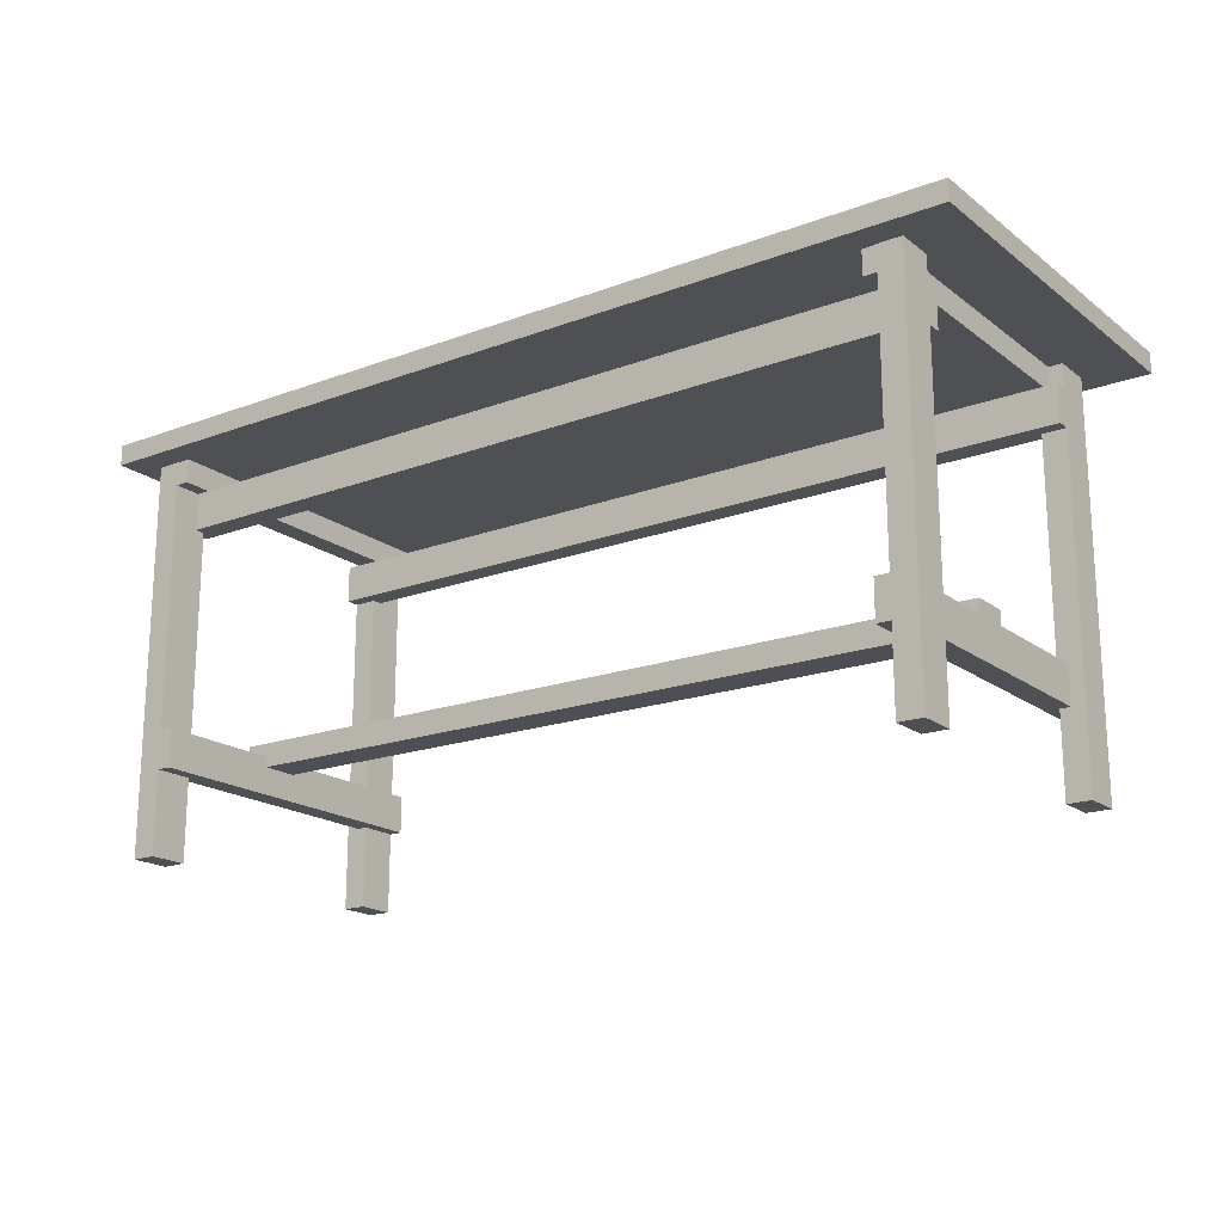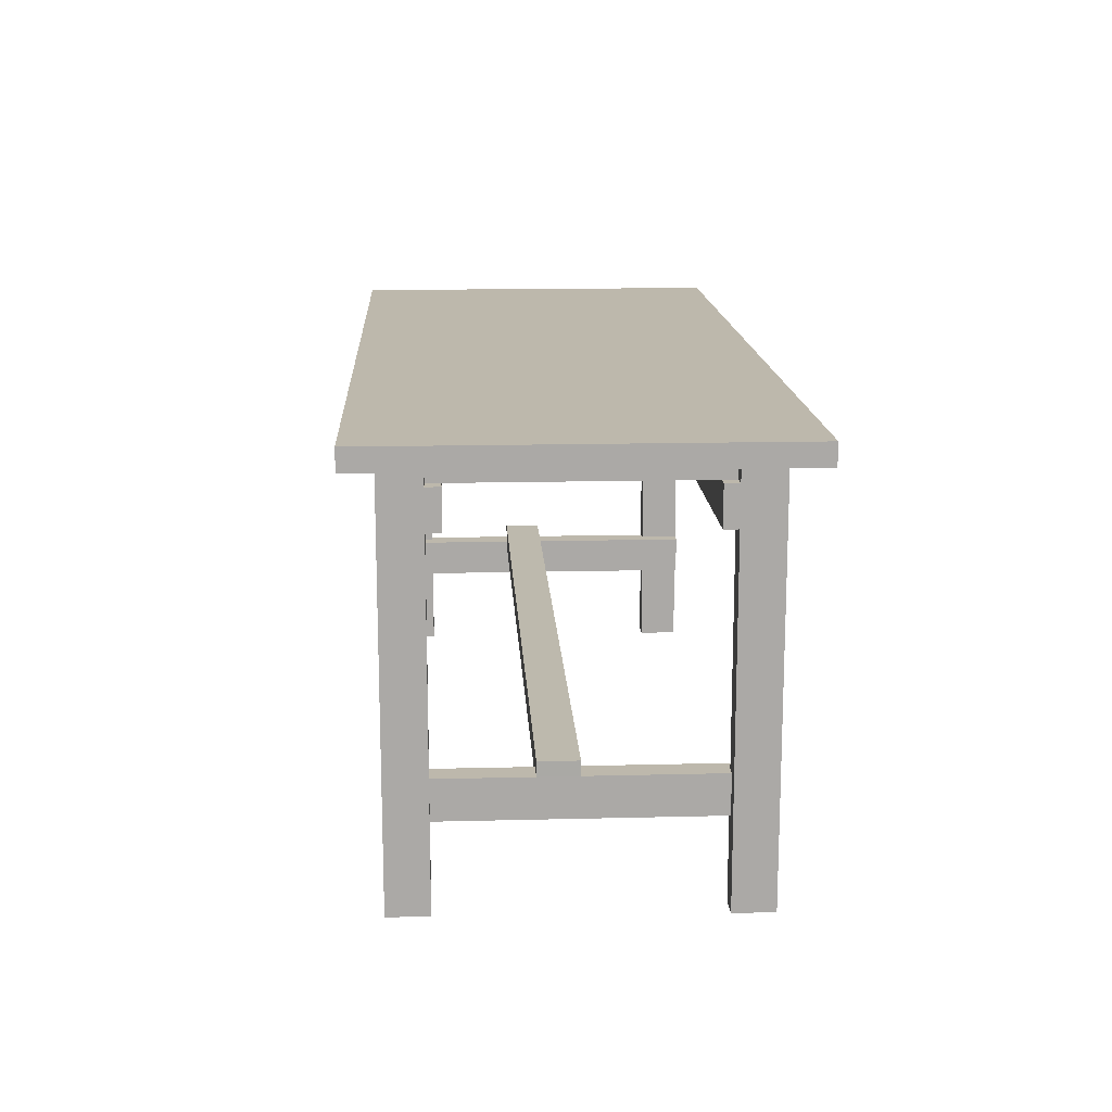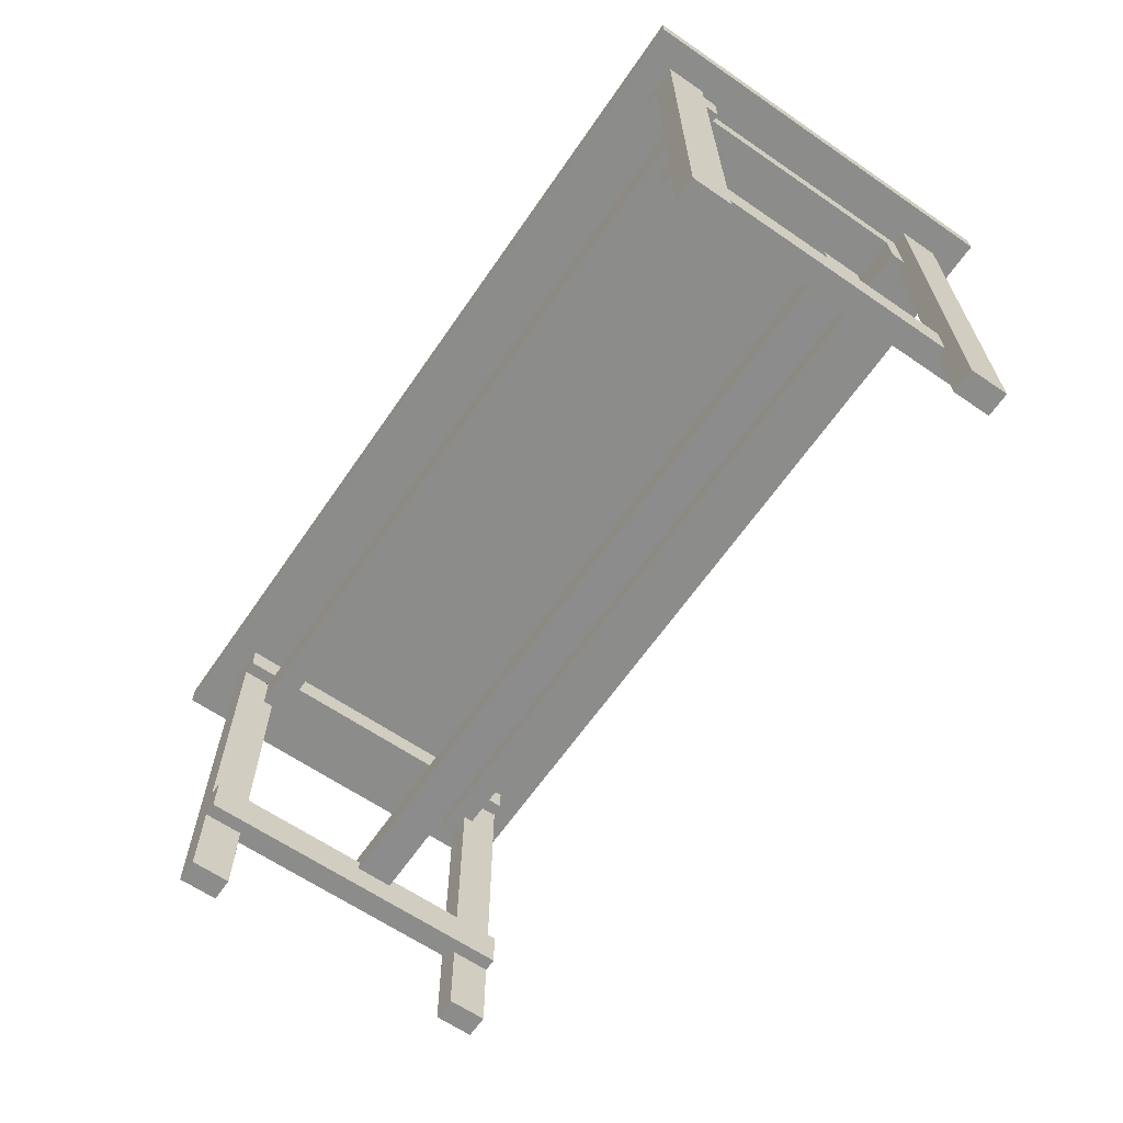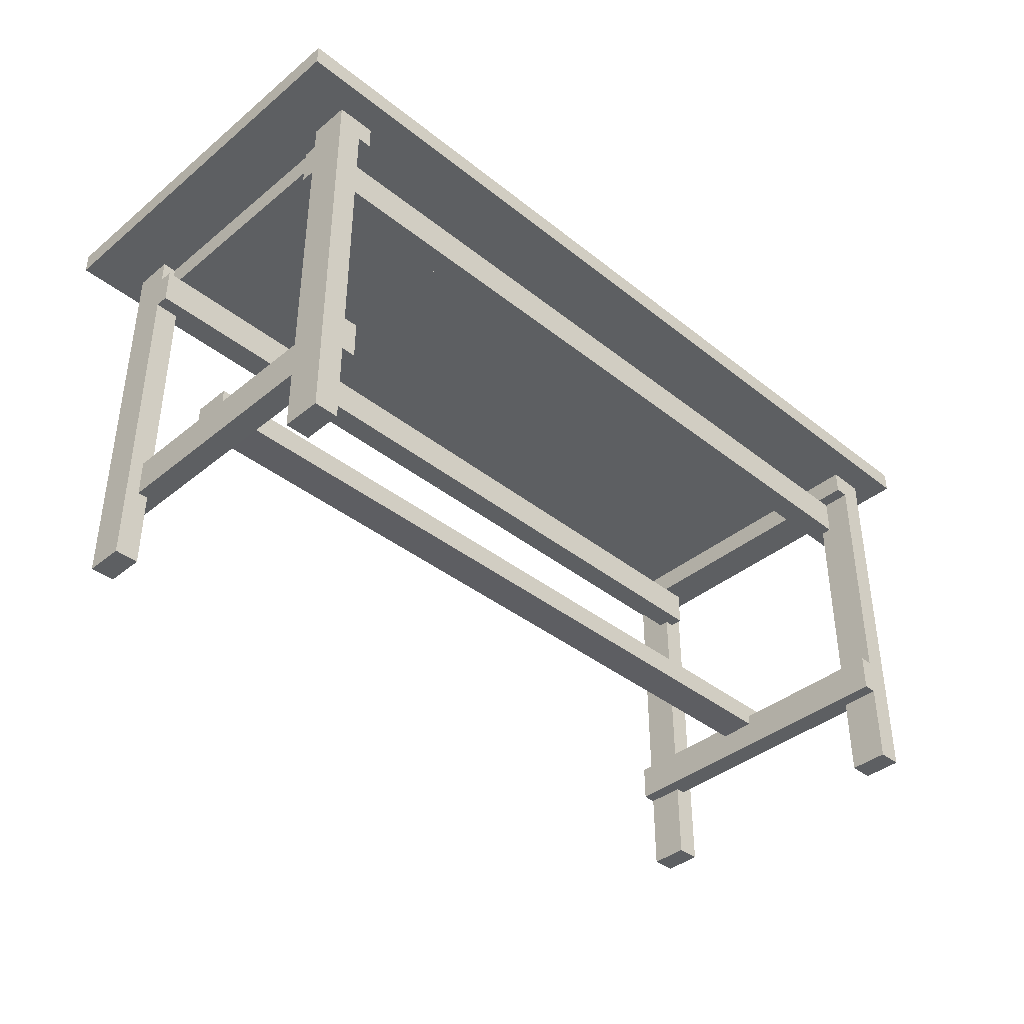
<metadata>
{"format":"obj","ext":"obj","renderer":"f3d","projection":"perspective","resolution":1024,"background":"white","views":[{"elev":-18.6,"azim":35.6,"up":"+Y"},{"elev":14.8,"azim":86.9,"up":"+Y"},{"elev":-64.1,"azim":-124.6,"up":"+Y"},{"elev":-39.6,"azim":135.4,"up":"+Y"}]}
</metadata>
<code>
v -0.4245 0.1551 -0.1786
v 0.4237 0.1358 -0.1786
v -0.4245 0.1358 -0.1786
v 0.4237 0.1551 -0.1786
v -0.4245 0.1358 0.1812
v 0.4237 0.1551 0.1812
v 0.4237 0.1358 0.1812
v -0.4245 0.1551 0.1812
v -0.3988 0.078 -0.1165
v -0.3988 0.1133 -0.1037
v -0.3988 0.078 -0.1037
v -0.3988 0.1133 -0.1165
v 0.3723 0.1133 -0.1037
v 0.3723 0.078 -0.1037
v -0.3763 0.078 -0.1165
v -0.3988 -0.2304 -0.1529
v -0.3763 0.1133 -0.1165
v -0.3763 -0.118 -0.1165
v -0.3988 -0.2304 -0.1165
v -0.3988 0.1358 -0.1165
v -0.3859 0.1133 -0.1165
v 0.3723 0.1133 -0.1165
v -0.3763 0.078 -0.1262
v -0.3763 0.1133 -0.1262
v -0.3859 -0.118 -0.1165
v -0.3859 -0.1533 -0.1165
v -0.3763 -0.2304 -0.1165
v -0.3988 0.1358 -0.1529
v 0.3723 0.078 -0.1165
v 0.3594 0.1133 -0.1165
v 0.3498 0.078 -0.1165
v -0.3859 0.1358 -0.1165
v -0.3634 0.1133 0.1063
v -0.3763 0.1358 -0.1519
v -0.3859 -0.118 0.001287
v -0.3763 -0.118 -0.1529
v -0.3763 -0.2304 -0.1529
v -0.3763 -0.1533 -0.1529
v 0.3723 0.1358 -0.1529
v 0.3498 0.1133 -0.1165
v 0.3594 0.1358 -0.1165
v 0.3498 0.078 -0.1262
v 0.3498 0.1133 -0.1262
v -0.3763 0.1133 -0.1529
v -0.3763 0.1358 -0.1165
v -0.3859 0.1133 0.1063
v -0.3634 -0.118 0.001287
v -0.3634 -0.118 -0.1529
v -0.3763 -0.1533 -0.1165
v -0.3859 0.1358 0.1191
v 0.3723 0.1358 -0.1165
v 0.3723 -0.2336 -0.1165
v 0.3594 -0.1212 -0.1165
v 0.3594 0.1133 0.1191
v 0.3594 0.1133 0.1063
v 0.3498 -0.1212 -0.1529
v -0.3763 0.1133 0.1191
v -0.3634 0.1133 -0.1529
v -0.3763 0.1358 -0.1529
v -0.3859 -0.118 0.03596
v 0.3595 -0.1083 0.001287
v -0.3763 -0.1533 0.1191
v -0.3988 0.1358 0.1191
v 0.3723 -0.2336 -0.1529
v 0.3594 -0.1565 -0.1165
v 0.3498 -0.1212 -0.1165
v 0.3498 0.1133 0.1191
v 0.3498 0.1133 -0.1529
v -0.3859 0.1358 -0.1519
v -0.3859 0.1133 0.1191
v -0.3634 0.1133 0.1288
v -0.3634 0.1358 -0.1529
v -0.3859 -0.118 0.1191
v -0.3859 -0.1051 0.001287
v -0.3634 -0.1277 0.001287
v 0.3594 -0.1212 0.001287
v -0.3634 -0.118 0.03596
v -0.3634 -0.1533 -0.1529
v -0.3634 -0.1533 0.1555
v -0.3859 -0.1533 0.1191
v 0.3498 -0.2336 -0.1529
v 0.3498 -0.1565 -0.1165
v 0.3594 0.1358 0.1191
v 0.3594 0.1133 0.1545
v 0.3723 0.1133 0.1191
v 0.337 -0.1212 0.001287
v -0.3859 0.078 0.1063
v 0.3723 0.078 0.1191
v 0.3723 0.1133 0.1063
v 0.3723 0.078 0.1063
v -0.3859 0.078 0.1191
v -0.3763 0.1133 0.1288
v -0.3859 -0.1051 0.03596
v -0.3634 -0.1277 0.03596
v 0.3595 -0.1083 0.03596
v -0.3988 -0.2304 0.1191
v -0.3763 -0.1533 0.1555
v 0.3498 -0.1565 -0.1529
v 0.3498 -0.2336 -0.1165
v 0.3594 -0.1565 0.1191
v 0.3594 -0.1212 0.03596
v 0.3498 0.1133 0.1288
v 0.3498 0.1358 0.1191
v 0.3723 0.1358 0.1191
v 0.3498 0.078 0.1191
v 0.337 -0.1212 -0.1529
v -0.3763 0.078 0.1191
v -0.3763 0.078 0.1288
v -0.3634 0.1133 0.1555
v -0.3763 -0.118 0.1191
v 0.337 -0.1307 0.001287
v 0.337 -0.1212 0.03596
v -0.3763 -0.2304 0.1191
v -0.3763 -0.2304 0.1555
v -0.3763 -0.118 0.1555
v 0.3498 -0.1565 0.1191
v 0.3498 0.1133 0.1545
v 0.3498 0.1358 0.1545
v 0.3594 0.1358 0.1545
v 0.3723 -0.2304 0.1191
v 0.3498 0.1358 -0.1529
v 0.337 -0.1565 -0.1529
v 0.3498 -0.1212 0.1191
v 0.3498 0.078 0.1288
v -0.3763 0.1133 0.1555
v -0.3634 0.1358 0.1555
v 0.337 -0.1307 0.03596
v -0.3634 -0.118 0.1555
v -0.3988 0.1358 0.1555
v 0.3498 -0.2304 0.1191
v 0.3594 -0.1212 0.1191
v 0.337 -0.1212 0.1555
v 0.337 0.1133 -0.1529
v 0.337 0.1358 0.1545
v 0.3723 -0.2304 0.1555
v -0.3763 0.1358 0.1555
v -0.3988 -0.2304 0.1555
v 0.3498 -0.1565 0.1555
v 0.337 0.1133 0.1545
v 0.3723 0.1358 0.1555
v 0.337 0.1358 -0.1529
v 0.337 -0.1565 0.1555
v 0.3498 -0.2304 0.1555
v 0.3498 -0.1212 0.1555
v 0.3498 0.1358 0.1555
v 0.3723 0.1133 0.1288
v 0.3723 0.078 0.1288
v -0.386 -0.1276 0.03596
v -0.386 -0.1276 0.001287
v -0.3988 0.1358 -0.1786
v 0.3723 0.1358 -0.1786
v 0.3498 0.07478 -0.1262
v 0.3723 0.07478 -0.1262
v -0.3763 0.1101 -0.1519
v -0.3859 0.1101 -0.1519
v 0.3594 -0.1308 0.001287
v 0.3594 -0.1308 0.03596
v 0.3498 0.1101 -0.1262
v 0.3723 0.1101 -0.1262
g mesh1_mesh1-geometry
f 1 2 3
f 2 1 4
f 3 2 1
f 4 1 2
f 2 5 3
f 3 5 2
f 5 1 3
f 3 1 5
f 1 6 4
f 4 6 1
f 6 2 4
f 4 2 6
f 5 2 7
f 7 2 5
f 1 5 8
f 8 5 1
f 6 1 8
f 8 1 6
f 2 6 7
f 7 6 2
f 6 5 7
f 7 5 6
f 5 6 8
f 8 6 5
g mesh2_mesh2-geometry
l 3 5
l 2 3
l 3 1
l 5 7
l 5 8
l 2 4
l 7 2
l 4 1
l 1 8
l 7 6
l 8 6
l 6 4
g mesh3_mesh3-geometry
f 9 10 11
f 10 9 12
f 10 13 11
f 14 9 11
f 12 15 9
f 9 15 12
f 9 16 12
f 12 16 9
f 10 12 13
f 14 11 13
f 9 14 15
f 15 12 17
f 17 12 15
f 18 9 15
f 15 9 18
f 16 9 19
f 19 9 16
f 12 16 20
f 20 16 12
f 21 13 12
f 22 14 13
f 15 14 23
f 17 12 21
f 21 12 17
f 24 15 17
f 17 15 24
f 25 9 18
f 18 9 25
f 23 18 15
f 15 18 23
f 26 19 9
f 9 19 26
f 27 16 19
f 19 16 27
f 20 16 28
f 28 16 20
f 20 21 12
f 12 21 20
f 17 13 21
f 14 22 29
f 22 13 30
f 23 14 31
f 15 24 23
f 23 24 15
f 32 17 21
f 21 17 32
f 21 33 17
f 17 33 21
f 17 33 24
f 24 33 17
f 24 13 17
f 17 34 24
f 24 34 17
f 26 9 25
f 25 9 26
f 18 35 25
f 25 35 18
f 18 23 36
f 36 23 18
f 19 26 27
f 27 26 19
f 16 27 37
f 37 27 16
f 16 38 28
f 28 38 16
f 21 20 32
f 32 20 21
f 22 39 29
f 29 39 22
f 29 40 22
f 22 40 29
f 31 14 29
f 30 13 40
f 41 22 30
f 30 22 41
f 22 40 30
f 30 40 22
f 42 23 31
f 23 43 24
f 44 23 24
f 24 23 44
f 17 32 45
f 45 32 17
f 32 46 21
f 21 46 32
f 33 21 46
f 46 21 33
f 24 33 44
f 44 33 24
f 40 13 24
f 34 17 45
f 45 17 34
f 24 34 44
f 44 34 24
f 35 26 25
f 25 26 35
f 35 18 47
f 47 18 35
f 36 23 44
f 44 23 36
f 48 18 36
f 36 18 48
f 49 27 26
f 26 27 49
f 27 38 37
f 37 38 27
f 38 16 37
f 37 16 38
f 28 38 36
f 36 38 28
f 20 50 32
f 32 50 20
f 39 22 51
f 51 22 39
f 29 39 52
f 52 39 29
f 40 29 31
f 31 29 40
f 29 53 31
f 31 53 29
f 40 54 30
f 30 54 40
f 22 41 51
f 51 41 22
f 55 41 30
f 30 41 55
f 43 23 42
f 42 40 31
f 31 40 42
f 31 56 42
f 42 56 31
f 40 24 43
f 32 34 45
f 45 34 32
f 50 46 32
f 32 46 50
f 46 57 33
f 33 57 46
f 44 33 58
f 58 33 44
f 44 34 59
f 59 34 44
f 60 26 35
f 35 26 60
f 47 18 48
f 48 18 47
f 35 47 61
f 47 60 35
f 35 60 47
f 28 36 44
f 44 36 28
f 38 48 36
f 36 48 38
f 38 27 49
f 49 27 38
f 26 62 49
f 49 62 26
f 50 20 63
f 63 20 50
f 52 39 64
f 64 39 52
f 52 65 29
f 29 65 52
f 29 65 53
f 53 65 29
f 31 53 66
f 66 53 31
f 54 40 67
f 67 40 54
f 30 54 55
f 55 54 30
f 54 41 55
f 55 41 54
f 40 42 43
f 43 42 40
f 42 56 43
f 43 56 42
f 56 31 66
f 66 31 56
f 68 40 43
f 43 40 68
f 34 32 69
f 69 32 34
f 46 50 70
f 70 50 46
f 57 46 70
f 70 46 57
f 33 57 71
f 71 57 33
f 33 72 58
f 58 72 33
f 72 44 58
f 58 44 72
f 28 44 59
f 59 44 28
f 44 72 59
f 59 72 44
f 73 26 60
f 60 26 73
f 35 74 60
f 48 75 47
f 47 75 48
f 61 47 76
f 74 35 61
f 60 47 77
f 77 47 60
f 48 38 78
f 78 38 48
f 49 79 38
f 38 79 49
f 62 26 80
f 80 26 62
f 62 79 49
f 49 79 62
f 63 70 50
f 50 70 63
f 39 81 64
f 64 81 39
f 81 52 64
f 64 52 81
f 52 82 65
f 65 82 52
f 65 76 53
f 53 76 65
f 76 66 53
f 53 66 76
f 68 67 40
f 40 67 68
f 83 67 54
f 54 67 83
f 67 84 54
f 54 84 67
f 67 85 54
f 54 85 67
f 85 55 54
f 54 55 85
f 41 54 83
f 83 54 41
f 43 56 68
f 68 56 43
f 86 56 66
f 66 56 86
f 70 87 46
f 88 89 90
f 55 85 89
f 89 85 55
f 91 57 70
f 70 57 91
f 71 57 92
f 92 57 71
f 71 72 33
f 33 72 71
f 26 73 80
f 80 73 26
f 77 73 60
f 60 73 77
f 93 60 74
f 78 75 48
f 48 75 78
f 47 75 86
f 94 47 75
f 75 47 94
f 76 47 86
f 61 76 95
f 61 95 74
f 47 94 77
f 77 94 47
f 60 95 77
f 38 79 78
f 78 79 38
f 96 62 80
f 80 62 96
f 79 62 97
f 97 62 79
f 63 91 70
f 70 91 63
f 81 39 98
f 98 39 81
f 52 81 99
f 99 81 52
f 82 52 99
f 99 52 82
f 82 100 65
f 65 100 82
f 65 101 76
f 76 101 65
f 86 66 76
f 76 66 86
f 68 102 67
f 67 102 68
f 67 83 103
f 103 83 67
f 84 83 54
f 54 83 84
f 54 104 83
f 83 104 54
f 102 84 67
f 67 84 102
f 105 85 67
f 67 85 105
f 104 54 85
f 85 54 104
f 56 39 68
f 68 39 56
f 56 86 106
f 106 86 56
f 87 70 91
f 87 107 90
f 89 88 85
f 90 105 88
f 57 91 107
f 107 91 57
f 57 108 92
f 92 108 57
f 92 109 71
f 71 109 92
f 102 92 71
f 109 72 71
f 71 72 109
f 63 80 73
f 73 80 63
f 73 77 110
f 110 77 73
f 93 95 60
f 93 74 95
f 78 94 75
f 75 94 78
f 111 86 75
f 75 94 111
f 76 112 86
f 86 112 76
f 101 95 76
f 79 77 94
f 94 77 79
f 77 112 94
f 77 95 112
f 79 94 78
f 78 94 79
f 62 96 113
f 113 96 62
f 96 80 63
f 63 80 96
f 62 114 97
f 97 114 62
f 115 79 97
f 97 79 115
f 63 73 91
f 91 73 63
f 98 39 56
f 56 39 98
f 82 81 98
f 98 81 82
f 81 82 99
f 99 82 81
f 100 82 116
f 116 82 100
f 100 101 65
f 65 101 100
f 112 76 101
f 101 76 112
f 68 117 102
f 102 117 68
f 103 102 67
f 67 102 103
f 102 105 67
f 67 105 102
f 83 118 103
f 103 118 83
f 83 84 119
f 119 84 83
f 84 102 117
f 117 102 84
f 105 88 85
f 85 88 105
f 120 104 85
f 85 104 120
f 68 39 121
f 121 39 68
f 86 122 106
f 106 122 86
f 122 56 106
f 106 56 122
f 107 87 91
f 90 107 105
f 120 85 88
f 88 85 120
f 123 88 105
f 105 88 123
f 91 73 107
f 107 73 91
f 108 57 107
f 107 57 108
f 115 92 108
f 108 92 115
f 92 124 108
f 109 92 125
f 125 92 109
f 124 92 102
f 72 109 126
f 126 109 72
f 110 77 115
f 115 77 110
f 107 73 110
f 110 73 107
f 112 111 86
f 86 111 112
f 111 122 86
f 86 122 111
f 127 111 94
f 101 112 95
f 77 79 128
f 128 79 77
f 127 94 112
f 96 114 113
f 113 114 96
f 114 62 113
f 113 62 114
f 129 96 63
f 63 96 129
f 114 129 97
f 97 129 114
f 79 115 128
f 128 115 79
f 97 129 115
f 115 129 97
f 56 122 98
f 98 122 56
f 98 116 82
f 82 116 98
f 116 130 100
f 100 130 116
f 101 100 131
f 131 100 101
f 101 132 112
f 112 132 101
f 133 117 68
f 68 117 133
f 118 102 103
f 103 102 118
f 105 102 124
f 124 102 105
f 118 83 119
f 119 83 118
f 84 134 119
f 119 134 84
f 117 134 84
f 84 134 117
f 135 104 120
f 120 104 135
f 121 133 68
f 68 133 121
f 105 107 124
f 100 120 88
f 88 120 100
f 131 88 123
f 123 88 131
f 124 123 105
f 105 123 124
f 110 108 107
f 107 108 110
f 124 107 108
f 92 115 125
f 125 115 92
f 115 108 110
f 110 108 115
f 136 109 125
f 125 109 136
f 102 118 124
f 124 118 102
f 109 136 126
f 126 136 109
f 115 77 128
f 128 77 115
f 111 112 127
f 127 112 111
f 127 122 111
f 111 122 127
f 112 132 127
f 127 132 112
f 114 96 137
f 137 96 114
f 96 129 137
f 137 129 96
f 129 114 137
f 137 114 129
f 115 129 125
f 125 129 115
f 122 138 98
f 98 138 122
f 98 138 116
f 116 138 98
f 138 130 116
f 116 130 138
f 120 100 130
f 130 100 120
f 100 88 131
f 131 88 100
f 123 101 131
f 131 101 123
f 132 101 123
f 123 101 132
f 117 133 139
f 139 133 117
f 119 134 118
f 118 134 119
f 134 117 139
f 139 117 134
f 104 135 140
f 140 135 104
f 130 135 120
f 120 135 130
f 133 121 141
f 141 121 133
f 118 123 124
f 124 123 118
f 125 129 136
f 136 129 125
f 132 122 127
f 127 122 132
f 138 122 142
f 142 122 138
f 130 138 143
f 143 138 130
f 144 132 123
f 123 132 144
f 133 134 139
f 139 134 133
f 135 138 140
f 140 138 135
f 135 130 143
f 143 130 135
f 134 133 141
f 141 133 134
f 145 123 118
f 118 123 145
f 122 132 142
f 142 132 122
f 132 138 142
f 142 138 132
f 138 135 143
f 143 135 138
f 138 132 144
f 144 132 138
f 123 145 144
f 144 145 123
f 140 138 144
f 144 138 140
f 140 144 145
f 145 144 140
g mesh3_mesh3-geometry
f 11 10 9
f 12 9 10
f 11 13 10
f 11 9 14
f 13 12 10
f 13 11 14
f 15 14 9
f 12 13 21
f 13 14 22
f 23 14 15
f 21 13 17
f 29 22 14
f 30 13 22
f 31 14 23
f 17 13 24
f 29 14 31
f 40 13 30
f 31 23 42
f 24 43 23
f 24 13 40
f 42 23 43
f 43 24 40
f 89 46 33
f 33 46 89
f 61 47 35
f 90 46 89
f 89 46 90
f 89 33 55
f 55 33 89
f 60 74 35
f 76 47 61
f 61 35 74
f 46 87 70
f 46 90 87
f 87 90 46
f 90 89 88
f 74 60 93
f 86 75 47
f 86 47 76
f 95 76 61
f 74 95 61
f 77 95 60
f 91 70 87
f 90 107 87
f 85 88 89
f 88 105 90
f 71 92 102
f 60 95 93
f 95 74 93
f 75 86 111
f 111 94 75
f 76 95 101
f 94 112 77
f 112 95 77
f 91 87 107
f 105 107 90
f 108 124 92
f 102 92 124
f 94 111 127
f 95 112 101
f 112 94 127
f 124 107 105
f 108 107 124
g mesh4_mesh4-geometry
l 106 122
l 56 106
l 106 86
l 98 122
l 142 122
l 68 56
l 56 66
l 56 98
l 86 112
l 98 81
l 82 98
l 138 142
l 132 142
l 68 121
l 68 133
l 43 68
l 66 53
l 31 66
l 112 132
l 81 64
l 99 81
l 65 82
l 82 99
l 138 143
l 138 116
l 144 138
l 144 132
l 141 133
l 139 133
l 40 43
l 53 65
l 76 53
l 40 31
l 29 31
l 39 64
l 64 52
l 52 99
l 100 65
l 143 135
l 130 143
l 116 130
l 100 116
l 145 144
l 123 144
l 72 141
l 117 139
l 134 139
l 30 40
l 29 52
l 22 29
l 131 100
l 140 135
l 120 135
l 120 130
l 105 123
l 123 131
l 72 58
l 102 117
l 117 84
l 30 41
l 22 30
l 30 55
l 51 22
l 131 101
l 88 120
l 124 105
l 67 105
l 44 58
l 58 33
l 124 102
l 67 102
l 102 146
l 54 84
l 84 119
l 55 54
l 85 88
l 124 147
l 103 67
l 67 54
l 59 44
l 44 36
l 24 44
l 33 71
l 83 54
l 85 54
l 83 119
l 119 118
l 104 85
l 103 118
l 83 103
l 36 48
l 36 38
l 18 36
l 92 71
l 71 109
l 48 78
l 47 48
l 38 78
l 49 38
l 38 37
l 15 18
l 18 25
l 57 92
l 92 108
l 92 125
l 126 109
l 125 109
l 79 78
l 77 47
l 49 27
l 26 49
l 16 37
l 27 37
l 15 17
l 9 15
l 15 23
l 25 35
l 25 26
l 57 70
l 107 57
l 108 107
l 125 136
l 125 115
l 97 79
l 128 79
l 128 77
l 77 94
l 77 60
l 19 27
l 26 80
l 19 16
l 28 16
l 17 21
l 45 17
l 9 19
l 35 60
l 70 91
l 70 46
l 70 50
l 91 107
l 107 110
l 115 110
l 115 97
l 115 128
l 97 114
l 97 62
l 94 75
l 148 94
l 60 73
l 73 80
l 80 62
l 21 12
l 32 21
l 46 21
l 45 34
l 32 45
l 63 50
l 50 32
l 110 73
l 113 114
l 137 114
l 62 113
l 75 149
l 20 12
l 20 32
l 63 96
l 96 113
l 129 137
l 137 96
g mesh5_mesh5-geometry
l 150 151
g mesh6_mesh6-geometry
l 152 153
g mesh7_mesh7-geometry
l 154 155
l 155 69
g mesh8_mesh8-geometry
l 156 111
g mesh9_mesh9-geometry
l 127 157
g mesh10_mesh10-geometry
l 158 159

</code>
